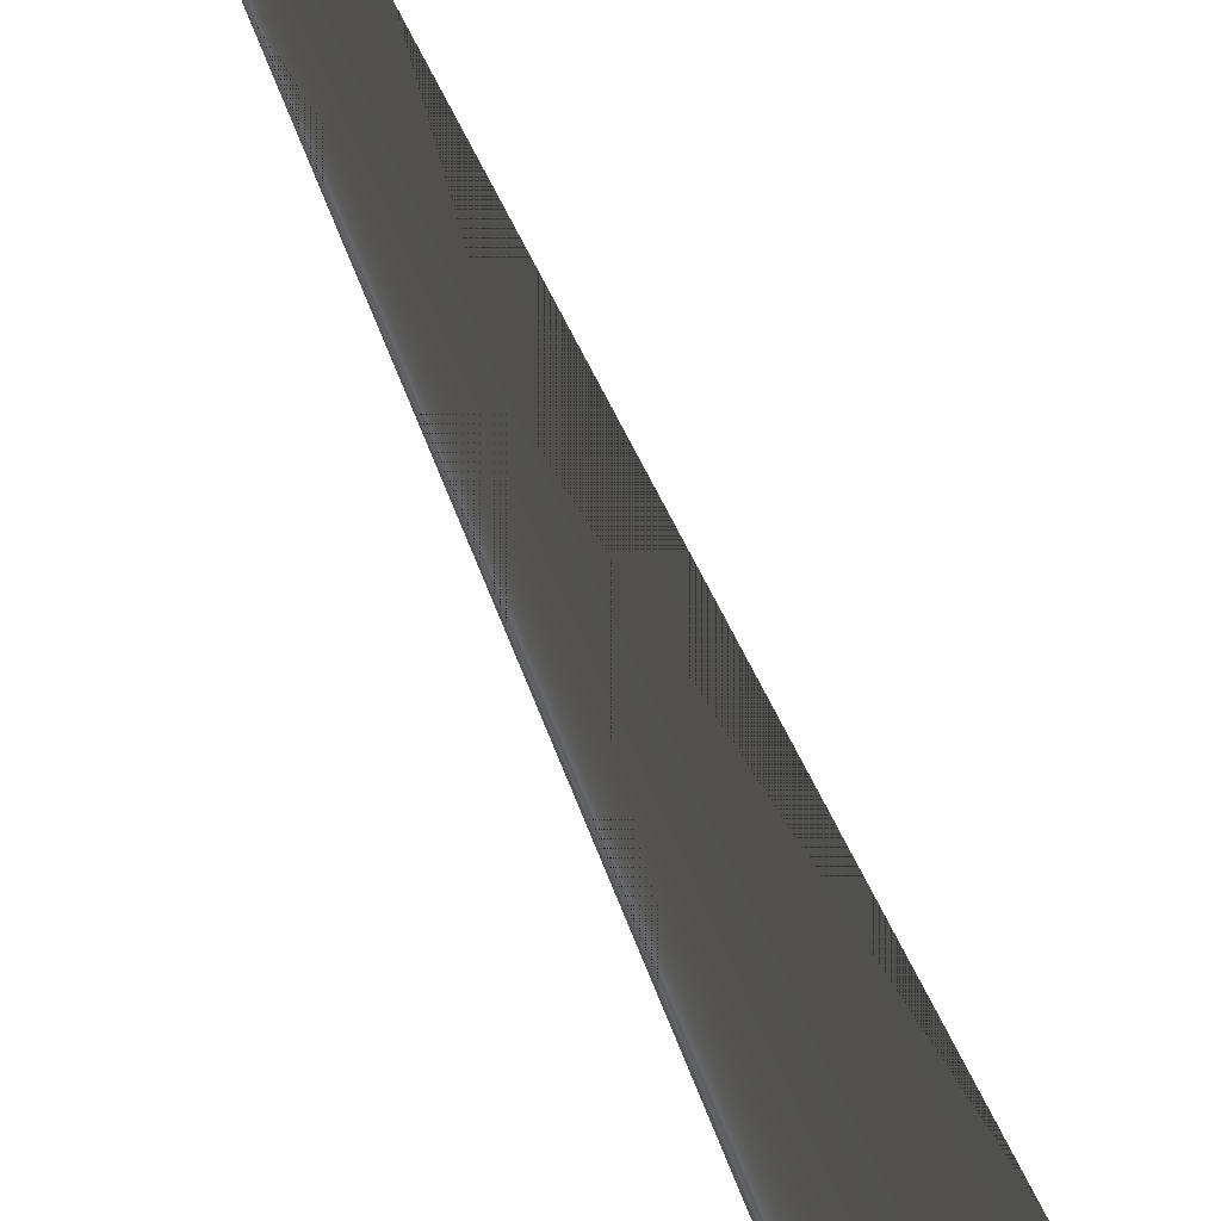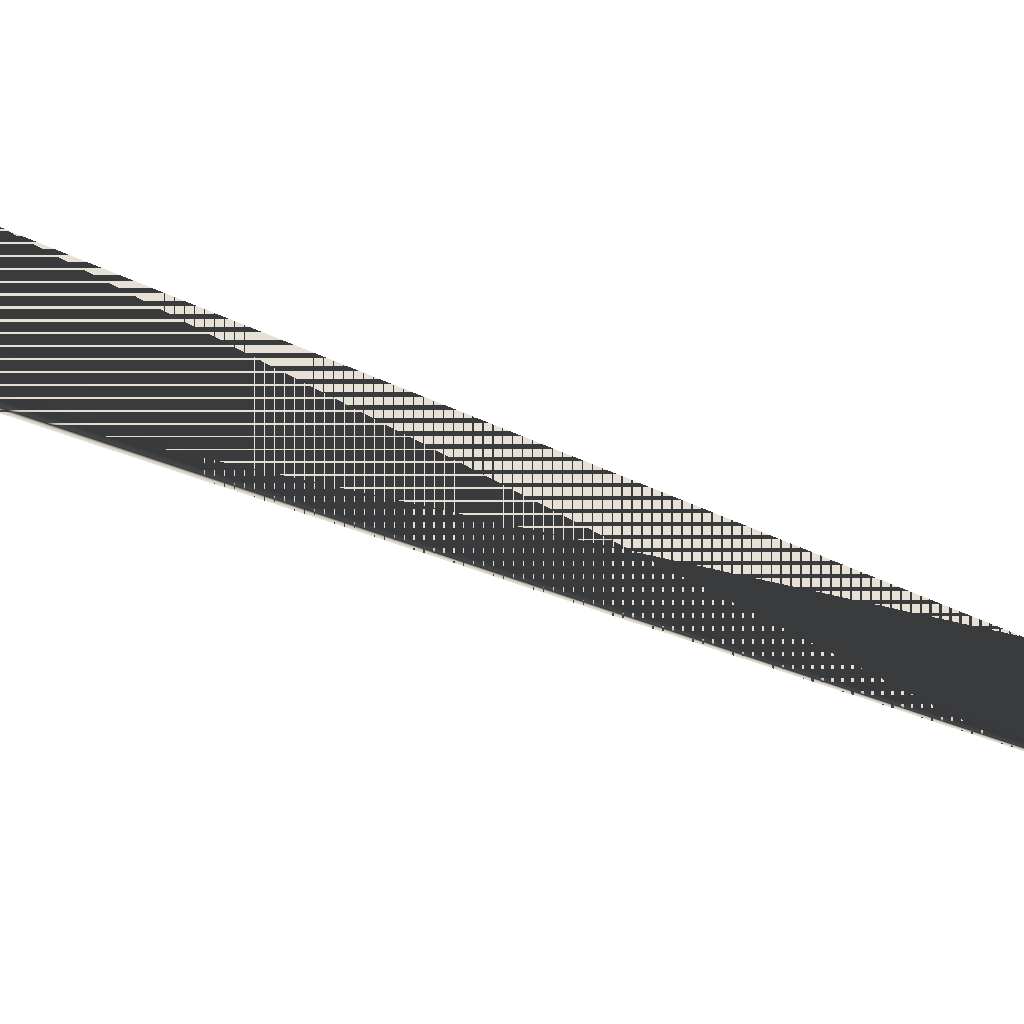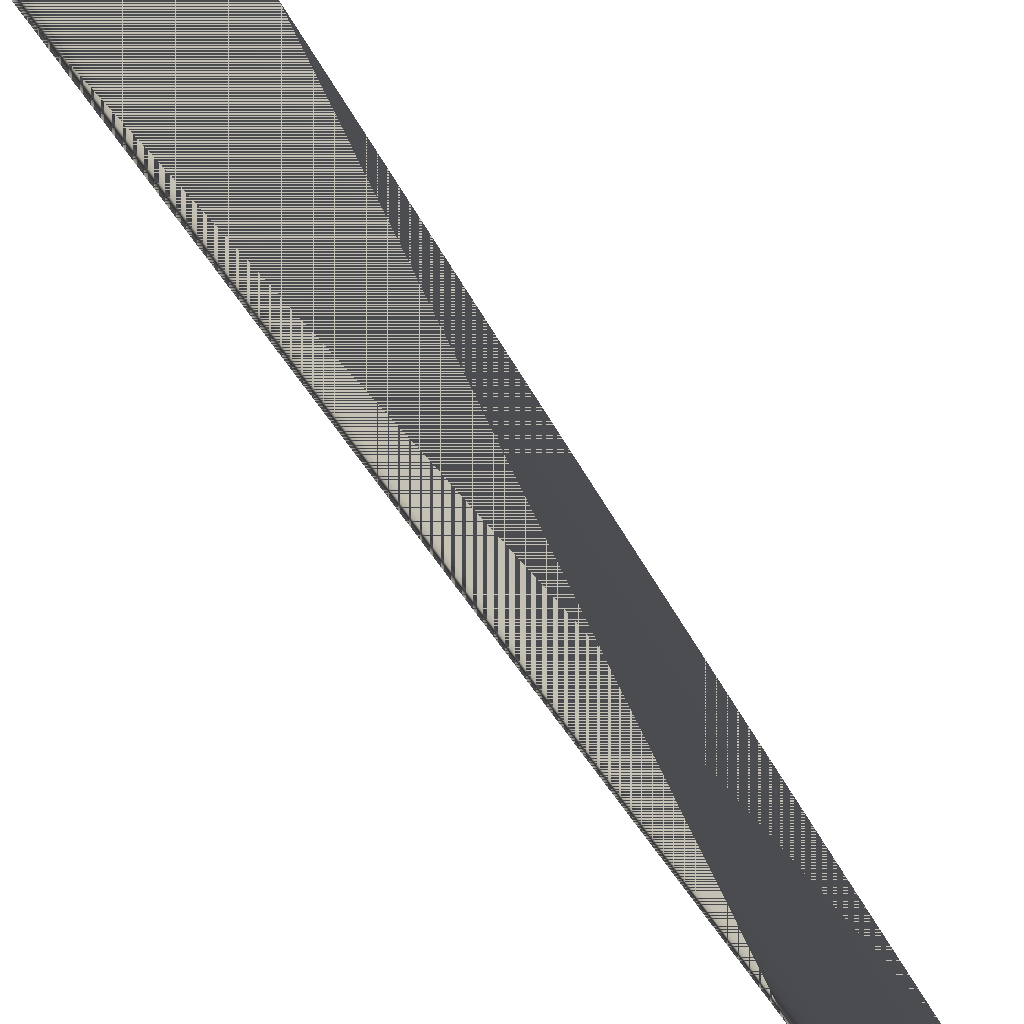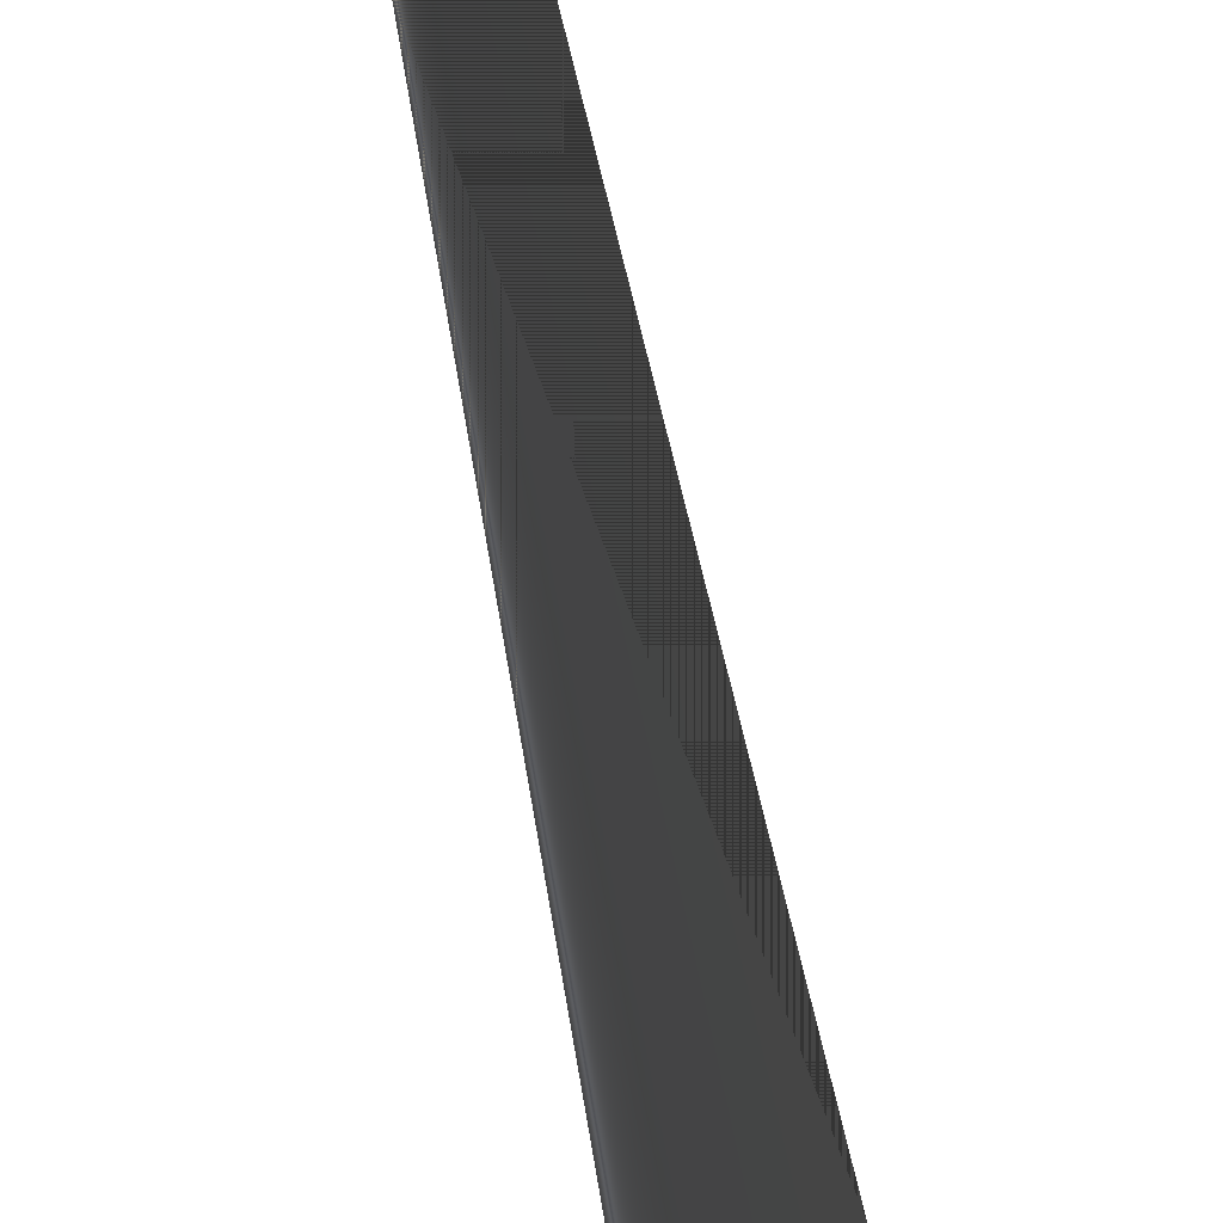
<metadata>
{"format":"obj","ext":"obj","renderer":"f3d","projection":"perspective","resolution":1024,"background":"white","views":[{"elev":48.1,"azim":-19.8,"up":"+Z"},{"elev":-49.5,"azim":63.9,"up":"+Z"},{"elev":-72.6,"azim":33.6,"up":"+Z"},{"elev":72.1,"azim":-11.6,"up":"+Z"}]}
</metadata>
<code>
v 0.1144 0.2138 0.08904
v 0.08951 0.975 0.0957
v 0.06342 0.2331 0.08768
v 0.1144 0.2169 0.08907
v 0.1138 0.2331 0.08921
v 0.1136 0.2172 0.08905
v 0.1136 0.2335 0.08921
v 0.06402 0.2335 0.0877
v 0.08756 0.2372 0.08845
v 0.08801 0.2372 0.08846
v 0.08815 0.2372 0.08847
v 0.08832 0.2372 0.08847
v 0.0943 0.2365 0.08865
v 0.08811 0.2372 0.08864
v 0.1138 0.2335 0.08866
v 0.1078 0.2333 0.07273
v 0.09259 0.2334 0.06428
v 0.07528 0.2333 0.06718
v 0.06405 0.2332 0.08017
v 0.06393 0.2334 0.09709
v 0.07525 0.2333 0.11
v 0.09256 0.2332 0.113
v 0.1078 0.2333 0.1046
v 0.1355 0.2219 0.08866
v 0.1245 0.2219 0.05933
v 0.09638 0.222 0.04363
v 0.06439 0.222 0.04909
v 0.04354 0.2221 0.07295
v 0.04359 0.2218 0.1042
v 0.06438 0.2219 0.1282
v 0.09634 0.2218 0.1336
v 0.1245 0.222 0.1181
v 0.1501 0.205 0.08866
v 0.1357 0.205 0.05026
v 0.09892 0.2049 0.02984
v 0.05719 0.2048 0.03687
v 0.02993 0.2048 0.06822
v 0.02989 0.2048 0.109
v 0.05703 0.2048 0.1403
v 0.09884 0.2047 0.1474
v 0.1356 0.2049 0.1271
v 0.1552 0.1846 0.08865
v 0.1396 0.1847 0.04707
v 0.0998 0.1849 0.025
v 0.05453 0.1848 0.03265
v 0.025 0.1848 0.06652
v 0.02505 0.1847 0.1106
v 0.05451 0.1848 0.1445
v 0.09973 0.1847 0.1522
v 0.1394 0.1846 0.1302
v 0.1379 0.1768 0.1289
v 0.09937 0.1766 0.1503
v 0.05556 0.1766 0.1428
v 0.02686 0.1766 0.11
v 0.02697 0.1767 0.06713
v 0.05567 0.1767 0.03437
v 0.09944 0.1767 0.02688
v 0.1533 0.1765 0.08865
v 0.1379 0.1765 0.0484
v 0.1138 0.2172 0.08865
v 0.1078 0.2173 0.07279
v 0.09259 0.2171 0.06433
v 0.07528 0.2171 0.06723
v 0.06405 0.2173 0.08017
v 0.06393 0.2171 0.09707
v 0.07525 0.2173 0.1101
v 0.09256 0.2173 0.113
v 0.1078 0.217 0.1045
v 0.1355 0.2057 0.08865
v 0.1245 0.2059 0.05927
v 0.09638 0.2058 0.04368
v 0.06439 0.2057 0.04904
v 0.04354 0.2058 0.073
v 0.04358 0.2058 0.1042
v 0.06437 0.2056 0.1282
v 0.09633 0.2059 0.1337
v 0.1245 0.2057 0.118
v 0.1501 0.1887 0.08865
v 0.1357 0.1887 0.05031
v 0.09891 0.1886 0.02978
v 0.05719 0.1889 0.03692
v 0.02993 0.1889 0.06817
v 0.02988 0.1888 0.1091
v 0.05703 0.1885 0.1403
v 0.09884 0.1888 0.1474
v 0.1355 0.1887 0.127
v 0.1069 0.2182 0.08864
v 0.1069 0.2182 0.08885
v 0.1024 0.2184 0.1002
v 0.09135 0.2184 0.1063
v 0.07878 0.2184 0.1042
v 0.0705 0.2181 0.09479
v 0.07051 0.2183 0.08245
v 0.07879 0.2184 0.07305
v 0.09136 0.2184 0.07095
v 0.1024 0.2183 0.07709
v 0.1069 0.2158 0.08883
v 0.106 0.2182 0.09427
v 0.1033 0.2181 0.09933
v 0.09917 0.2181 0.1034
v 0.09391 0.218 0.1059
v 0.0881 0.218 0.1069
v 0.08229 0.218 0.106
v 0.07705 0.2181 0.1033
v 0.07289 0.2181 0.09934
v 0.07021 0.2182 0.09424
v 0.06929 0.2182 0.08863
v 0.07022 0.2183 0.083
v 0.0729 0.218 0.07794
v 0.07707 0.2183 0.07394
v 0.08231 0.218 0.07129
v 0.08812 0.218 0.07043
v 0.09393 0.218 0.07133
v 0.09917 0.218 0.07398
v 0.1033 0.2183 0.07795
v 0.106 0.2179 0.08302
v 0.1069 0.02518 0.08854
v 0.106 0.02523 0.08293
v 0.1033 0.02528 0.07786
v 0.09914 0.02532 0.07387
v 0.0939 0.02535 0.07122
v 0.0881 0.02535 0.07032
v 0.08228 0.02534 0.07128
v 0.07704 0.02532 0.07382
v 0.07288 0.02528 0.07784
v 0.07019 0.02523 0.08291
v 0.06926 0.02517 0.08853
v 0.07019 0.02512 0.09414
v 0.07286 0.02507 0.09922
v 0.07703 0.02503 0.1032
v 0.08227 0.02501 0.1058
v 0.08808 0.025 0.1067
v 0.09389 0.02501 0.1058
v 0.09914 0.02504 0.1032
v 0.1033 0.02508 0.09921
v 0.106 0.02513 0.09416
v 0.106 0.1813 0.08301
v 0.106 0.1704 0.083
v 0.1069 0.1694 0.08862
v 0.1069 0.1826 0.08863
v 0.1069 0.1694 0.08888
v 0.1066 0.1704 0.09068
v 0.1063 0.172 0.09211
v 0.1062 0.1737 0.09304
v 0.1061 0.1761 0.09335
v 0.1062 0.1781 0.09304
v 0.1063 0.1798 0.09212
v 0.1066 0.1816 0.09069
v 0.1069 0.1826 0.08889
v 0.1066 0.1829 0.08688
v 0.1063 0.1823 0.08489
v 0.106 0.1816 0.08309
v 0.1053 0.1799 0.08164
v 0.1048 0.1779 0.08073
v 0.1046 0.1759 0.0804
v 0.1048 0.1738 0.08072
v 0.1053 0.1718 0.08164
v 0.106 0.1704 0.08307
v 0.1066 0.169 0.08687
v 0.1063 0.1694 0.08487
v 0.1117 0.169 0.08688
v 0.1117 0.1694 0.08488
v 0.1118 0.1704 0.08308
v 0.1116 0.1718 0.08164
v 0.1116 0.1738 0.08072
v 0.1117 0.1759 0.08041
v 0.1116 0.1779 0.08073
v 0.1116 0.1799 0.08165
v 0.1116 0.1816 0.08308
v 0.1117 0.1826 0.08489
v 0.1117 0.1829 0.08689
v 0.1116 0.1826 0.08889
v 0.1117 0.1816 0.0907
v 0.1117 0.1798 0.09212
v 0.1117 0.1781 0.09304
v 0.1117 0.1761 0.09335
v 0.1117 0.1737 0.09304
v 0.1117 0.172 0.09212
v 0.1117 0.1704 0.09069
v 0.1118 0.1694 0.08888
f 3 2 5
f 97 1 4
f 88 6 68
f 5 2 3
f 13 15 16
f 12 16 17
f 10 14 11
f 9 14 10
f 8 20 14
f 21 14 20
f 22 14 21
f 23 14 22
f 7 15 13
f 16 15 24
f 17 16 25
f 18 17 26
f 19 18 27
f 8 19 28
f 21 20 29
f 22 21 30
f 23 22 31
f 7 23 32
f 25 24 33
f 26 25 34
f 27 26 35
f 28 27 36
f 29 28 37
f 30 29 38
f 31 30 39
f 32 31 40
f 24 32 41
f 34 33 42
f 35 34 43
f 36 35 44
f 37 36 45
f 38 37 46
f 39 38 47
f 40 39 48
f 41 40 49
f 33 41 50
f 54 53 48
f 53 52 49
f 52 51 50
f 51 58 42
f 55 54 47
f 56 55 46
f 57 56 45
f 58 59 43
f 59 57 44
f 69 60 61
f 70 61 62
f 71 62 63
f 72 63 64
f 73 64 65
f 74 65 66
f 75 66 67
f 76 67 68
f 6 60 69
f 78 69 70
f 79 70 71
f 80 71 72
f 81 72 73
f 82 73 74
f 83 74 75
f 84 75 76
f 85 76 77
f 86 77 69
f 84 53 54
f 85 52 53
f 86 51 52
f 78 58 51
f 83 54 55
f 82 55 56
f 81 56 57
f 80 57 59
f 79 59 58
f 11 17 18
f 10 18 19
f 11 14 12
f 12 14 13
f 9 19 8
f 13 14 23
f 89 68 67
f 87 60 6
f 90 67 66
f 91 66 65
f 92 65 64
f 93 64 63
f 94 63 62
f 88 6 4
f 95 62 61
f 96 61 60
f 114 120 121
f 111 123 124
f 109 125 126
f 107 127 128
f 105 129 130
f 103 131 132
f 102 132 133
f 100 134 135
f 117 136 135
f 99 135 136
f 95 113 121
f 91 104 130
f 101 133 134
f 92 106 128
f 108 126 127
f 110 124 125
f 96 115 119
f 112 122 123
f 137 116 87
f 138 118 119
f 140 87 88
f 159 139 117
f 148 173 172
f 147 174 173
f 146 175 174
f 145 176 175
f 144 177 176
f 143 178 177
f 142 179 178
f 141 180 179
f 180 161 162
f 159 161 180
f 149 172 171
f 150 171 170
f 151 170 169
f 137 152 169
f 153 168 167
f 154 167 166
f 155 166 165
f 156 165 164
f 138 157 164
f 160 162 161
f 158 163 162
f 3 5 7
f 3 7 13
f 3 13 12
f 3 12 11
f 3 11 10
f 3 10 9
f 3 9 8
f 97 4 6
f 97 6 88
f 88 68 89
f 88 89 99
f 88 99 98
f 5 3 8
f 5 8 9
f 5 9 10
f 5 10 11
f 5 11 12
f 5 12 13
f 5 13 7
f 13 16 12
f 12 17 11
f 8 14 9
f 16 24 25
f 17 25 26
f 18 26 27
f 19 27 28
f 8 28 29
f 8 29 20
f 21 29 30
f 22 30 31
f 23 31 32
f 7 32 24
f 7 24 15
f 25 33 34
f 26 34 35
f 27 35 36
f 28 36 37
f 29 37 38
f 30 38 39
f 31 39 40
f 32 40 41
f 24 41 33
f 34 42 43
f 35 43 44
f 36 44 45
f 37 45 46
f 38 46 47
f 39 47 48
f 40 48 49
f 41 49 50
f 33 50 42
f 54 48 47
f 53 49 48
f 52 50 49
f 51 42 50
f 55 47 46
f 56 46 45
f 57 45 44
f 58 43 42
f 59 44 43
f 69 61 70
f 70 62 71
f 71 63 72
f 72 64 73
f 73 65 74
f 74 66 75
f 75 67 76
f 76 68 77
f 6 69 77
f 6 77 68
f 78 70 79
f 79 71 80
f 80 72 81
f 81 73 82
f 82 74 83
f 83 75 84
f 84 76 85
f 85 77 86
f 86 69 78
f 84 54 83
f 85 53 84
f 86 52 85
f 78 51 86
f 83 55 82
f 82 56 81
f 81 57 80
f 80 59 79
f 79 58 78
f 11 18 10
f 10 19 9
f 13 23 7
f 89 67 90
f 89 90 101
f 89 101 100
f 87 6 88
f 90 66 91
f 90 91 103
f 90 103 102
f 91 65 92
f 91 92 105
f 91 105 104
f 92 64 93
f 92 93 108
f 92 108 107
f 92 107 106
f 93 63 94
f 93 94 110
f 93 110 109
f 94 62 95
f 94 95 112
f 94 112 111
f 88 4 1
f 88 1 97
f 95 61 96
f 95 96 114
f 95 114 113
f 96 60 87
f 96 87 116
f 96 116 115
f 114 121 113
f 111 124 110
f 111 110 94
f 109 126 108
f 109 108 93
f 107 128 106
f 105 130 104
f 103 132 102
f 102 133 101
f 102 101 90
f 100 135 99
f 100 99 89
f 117 135 134
f 117 134 133
f 117 133 132
f 117 132 131
f 117 131 130
f 117 130 129
f 117 129 128
f 117 128 127
f 117 127 126
f 117 126 125
f 117 125 124
f 117 124 123
f 117 123 122
f 117 122 121
f 117 121 120
f 117 120 119
f 117 119 118
f 99 136 98
f 95 121 122
f 95 122 112
f 91 130 131
f 91 131 103
f 101 134 100
f 92 128 129
f 92 129 105
f 108 127 107
f 110 125 109
f 96 119 120
f 96 120 114
f 112 123 111
f 137 87 140
f 137 140 150
f 137 150 151
f 137 151 152
f 138 119 115
f 138 115 116
f 138 116 137
f 138 137 153
f 138 153 154
f 138 154 155
f 138 155 156
f 138 156 157
f 140 88 97
f 140 97 88
f 140 88 98
f 140 98 136
f 140 136 117
f 140 117 139
f 140 139 141
f 140 141 142
f 140 142 143
f 140 143 144
f 140 144 145
f 140 145 146
f 140 146 147
f 140 147 148
f 140 148 149
f 159 117 118
f 159 118 138
f 159 138 158
f 159 158 160
f 148 172 149
f 147 173 148
f 146 174 147
f 145 175 146
f 144 176 145
f 143 177 144
f 142 178 143
f 141 179 142
f 180 162 163
f 180 163 164
f 180 164 165
f 180 165 166
f 180 166 167
f 180 167 168
f 180 168 169
f 180 169 170
f 180 170 171
f 180 171 172
f 180 172 173
f 180 173 174
f 180 174 175
f 180 175 176
f 180 176 177
f 180 177 178
f 180 178 179
f 159 180 141
f 159 141 139
f 149 171 150
f 149 150 140
f 150 170 151
f 151 169 152
f 137 169 168
f 137 168 153
f 153 167 154
f 154 166 155
f 155 165 156
f 156 164 157
f 138 164 163
f 138 163 158
f 160 161 159
f 158 162 160

</code>
